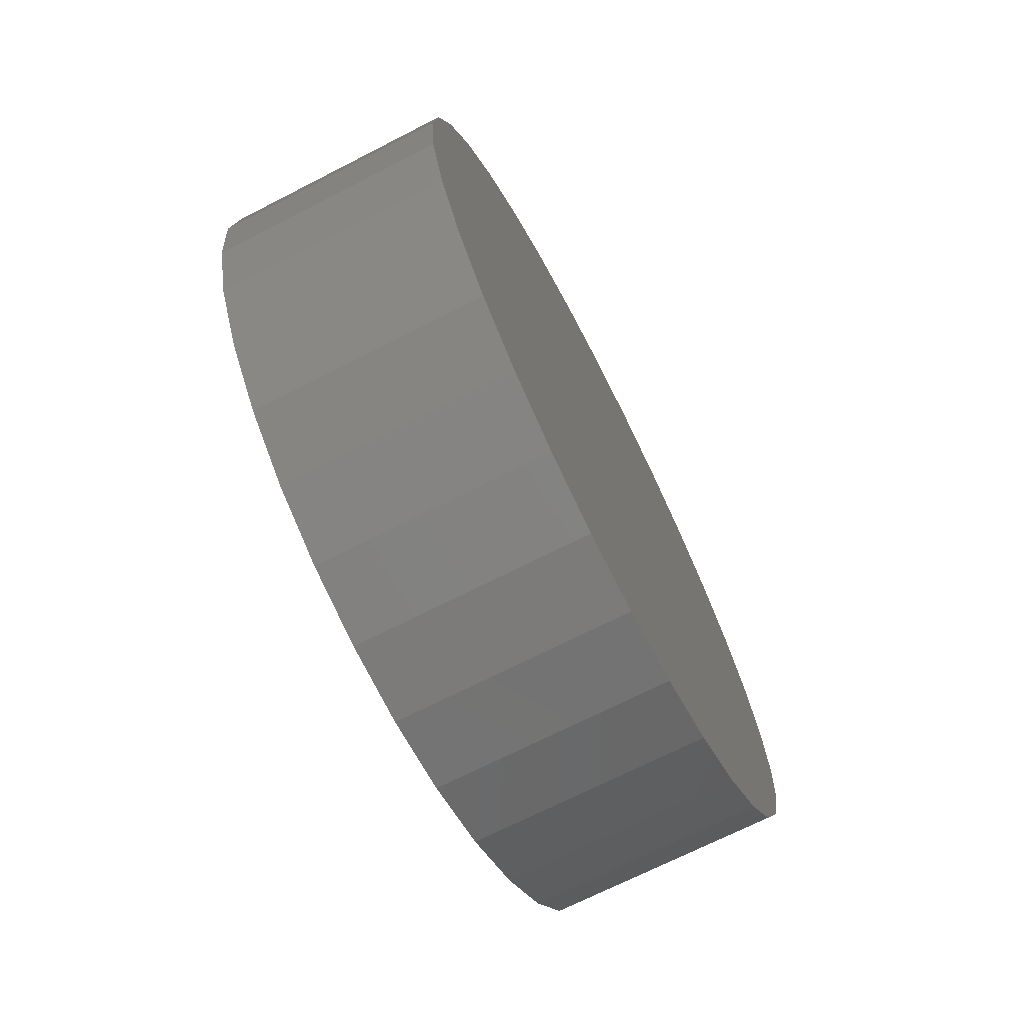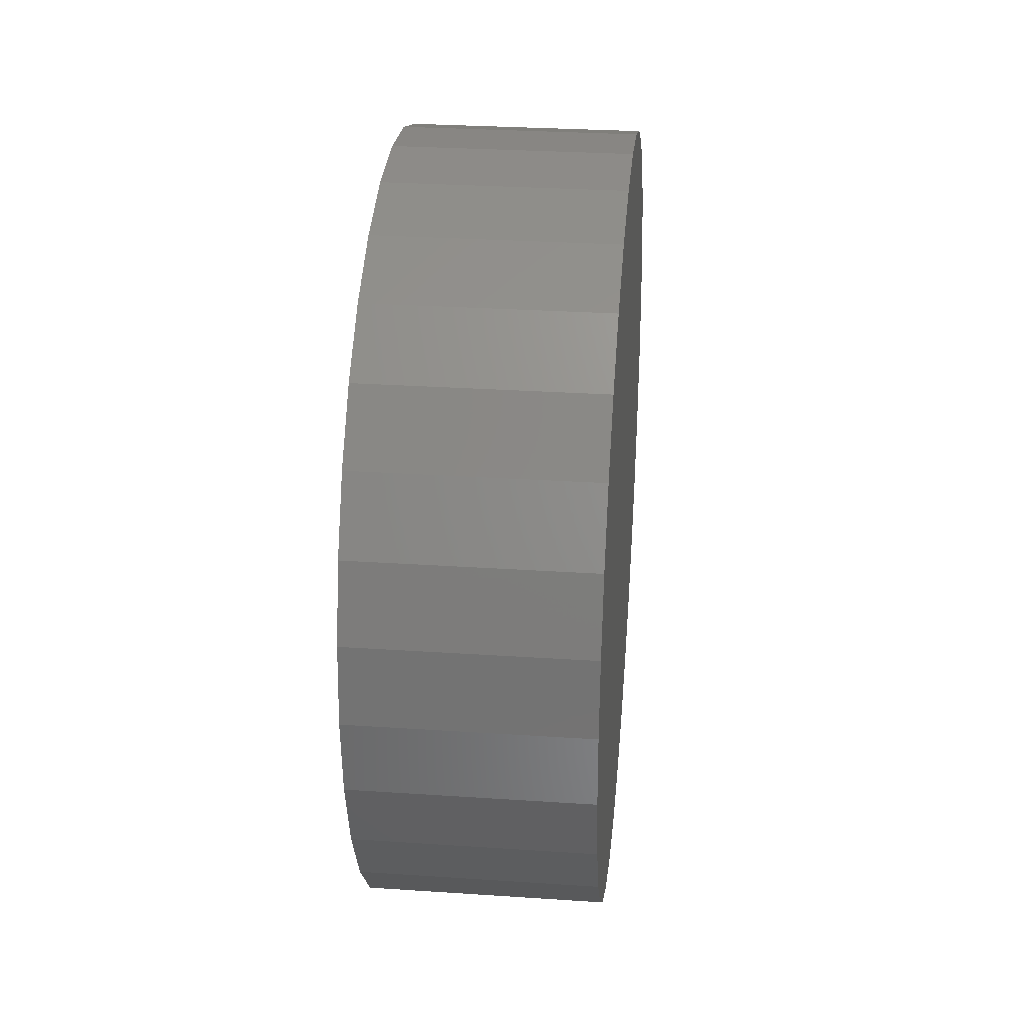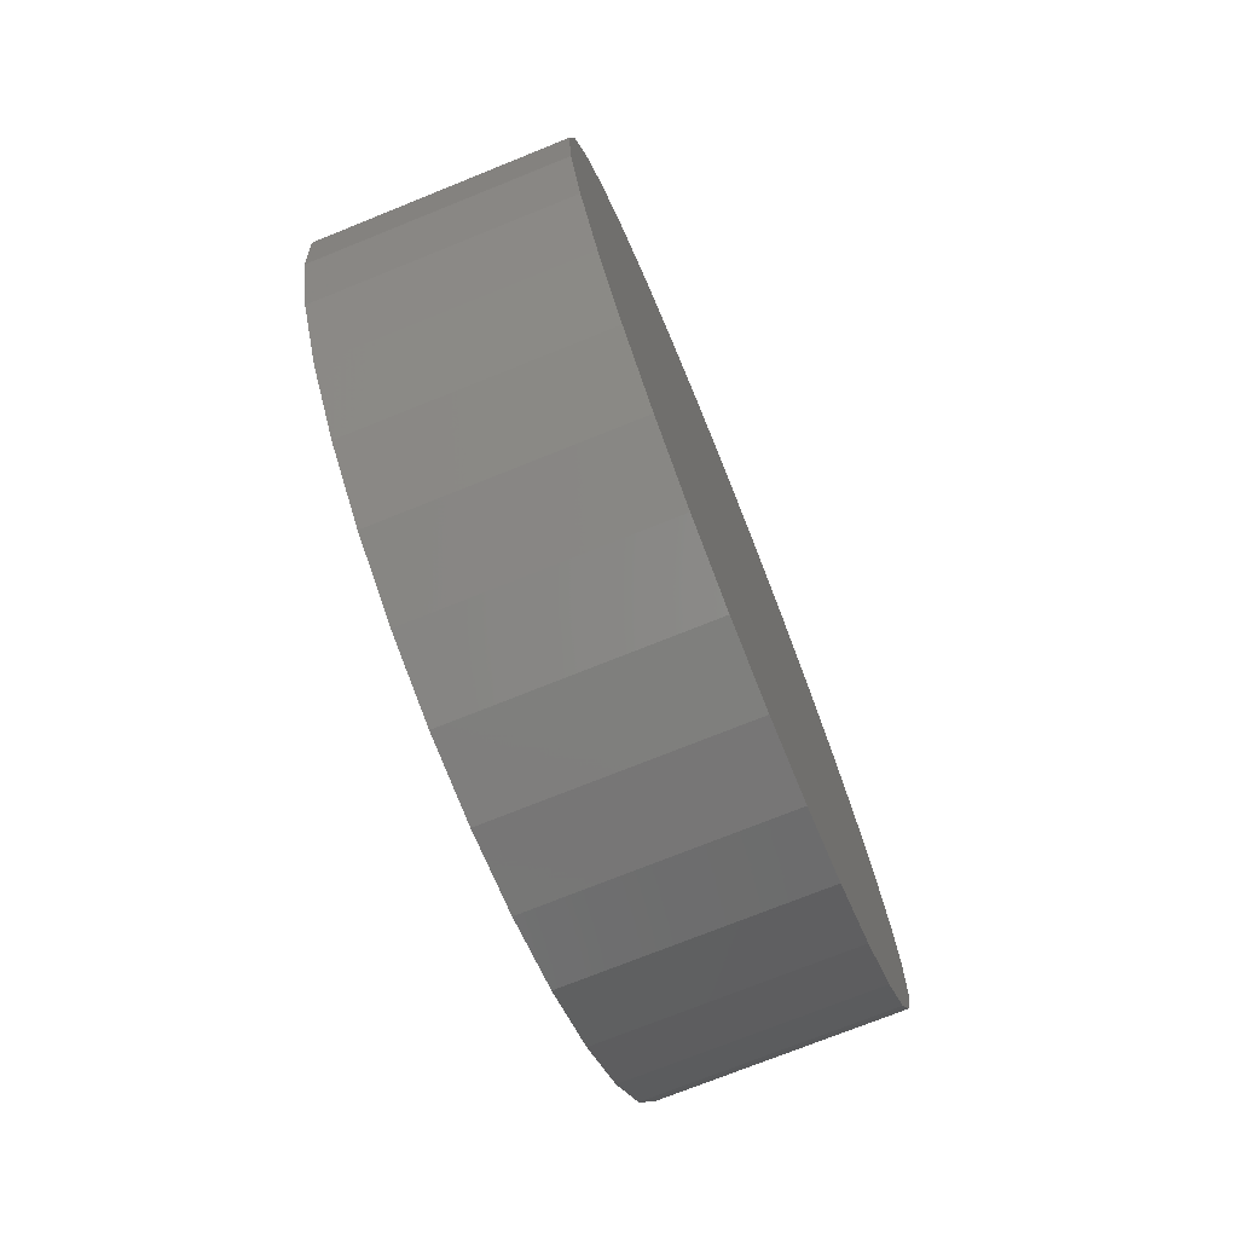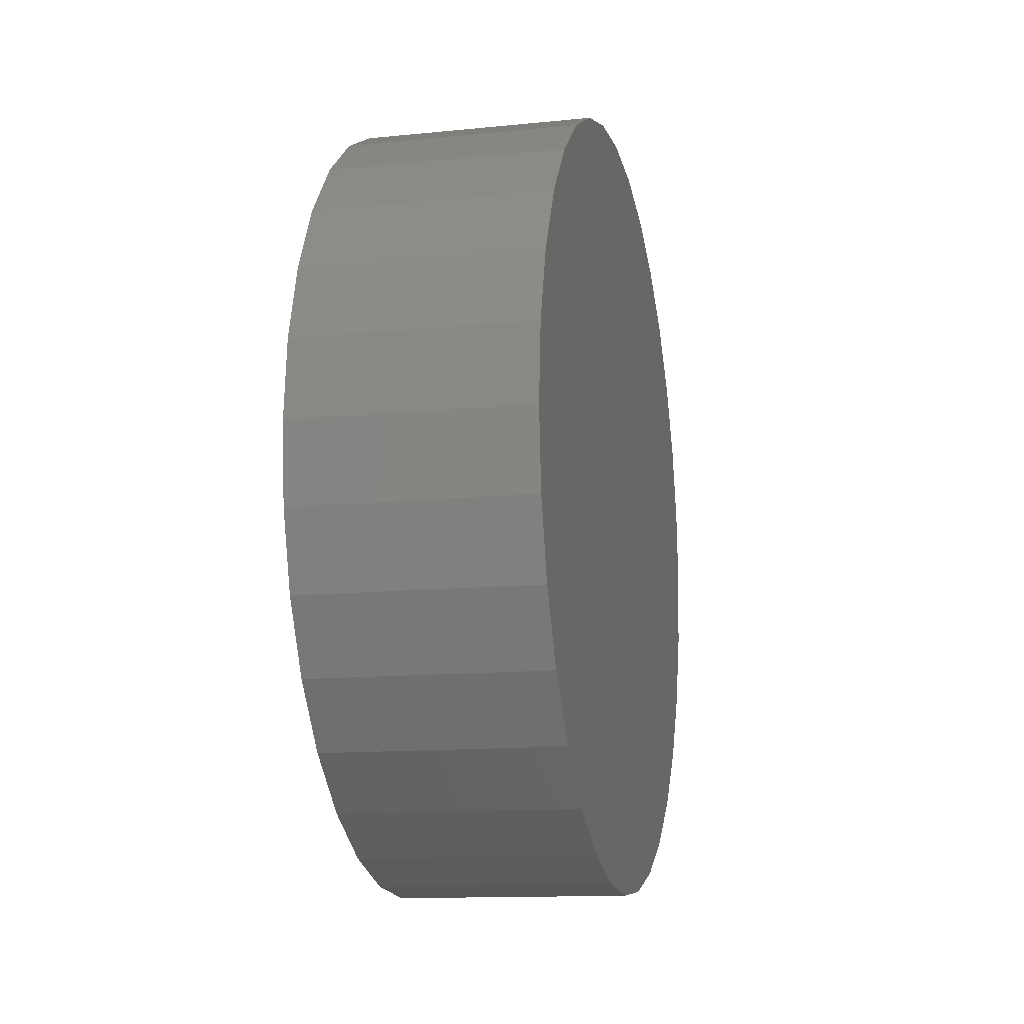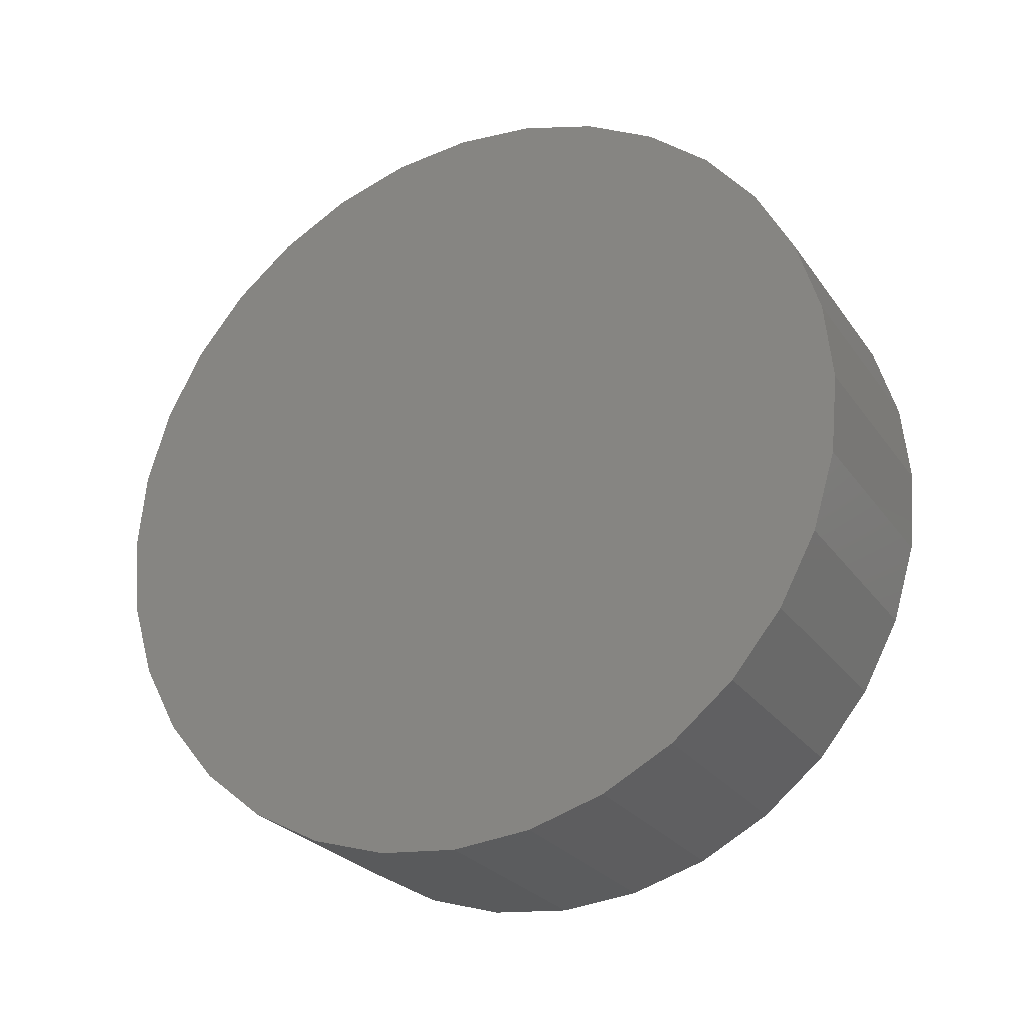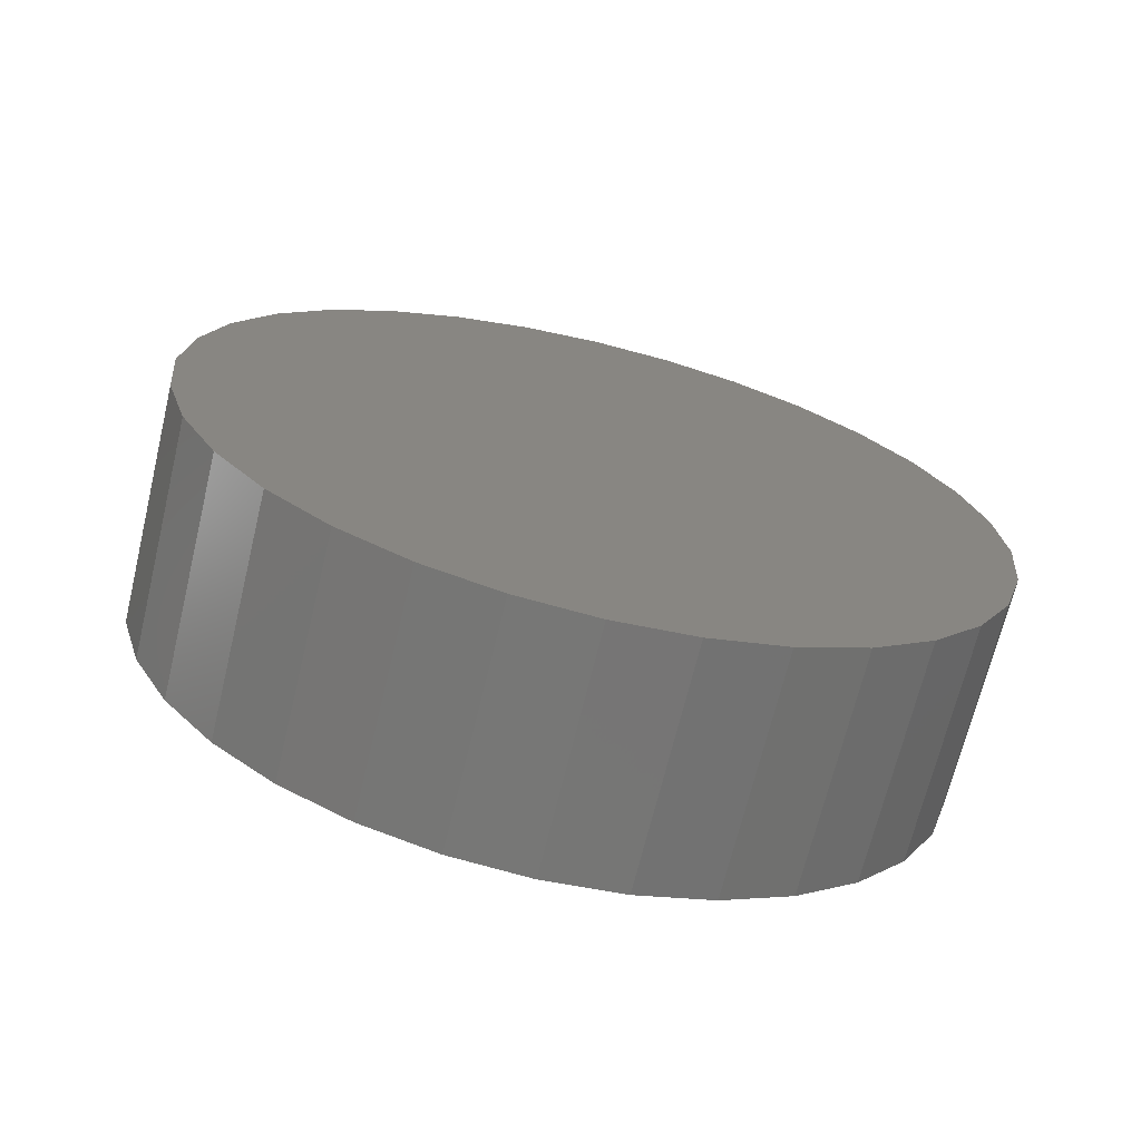
<metadata>
{"format":"stl","ext":"stl","renderer":"f3d","projection":"perspective","resolution":1024,"background":"white","views":[{"elev":-70.1,"azim":27.1,"up":"+Y"},{"elev":29.5,"azim":-174.4,"up":"+Z"},{"elev":-74.0,"azim":21.9,"up":"+Y"},{"elev":-13.0,"azim":-167.0,"up":"+Y"},{"elev":-26.2,"azim":-62.6,"up":"+Z"},{"elev":-69.0,"azim":76.4,"up":"+Y"}]}
</metadata>
<code>
# stl→obj: 64 verts, 124 faces
v -0.7656 0.2337 0.1934
v -0.7422 0.2337 0.1934
v -0.7656 0.2329 0.1856
v -0.7422 0.2329 0.1856
v -0.7656 0.2306 0.178
v -0.7422 0.2306 0.178
v -0.7656 0.2269 0.171
v -0.7422 0.2269 0.171
v -0.7656 0.2219 0.1649
v -0.7422 0.2219 0.1649
v -0.7656 0.2158 0.1599
v -0.7422 0.2158 0.1599
v -0.7656 0.2088 0.1562
v -0.7422 0.2088 0.1562
v -0.7656 0.2013 0.1539
v -0.7422 0.2013 0.1539
v -0.7656 0.1934 0.1531
v -0.7422 0.1934 0.1531
v -0.7656 0.1856 0.1539
v -0.7422 0.1856 0.1539
v -0.7656 0.178 0.1562
v -0.7422 0.178 0.1562
v -0.7656 0.171 0.1599
v -0.7422 0.171 0.1599
v -0.7656 0.1649 0.1649
v -0.7422 0.1649 0.1649
v -0.7656 0.1599 0.171
v -0.7422 0.1599 0.171
v -0.7656 0.1562 0.178
v -0.7422 0.1562 0.178
v -0.7656 0.1539 0.1856
v -0.7422 0.1539 0.1856
v -0.7656 0.1531 0.1934
v -0.7422 0.1531 0.1934
v -0.7656 0.1539 0.2013
v -0.7422 0.1539 0.2013
v -0.7656 0.1562 0.2088
v -0.7422 0.1562 0.2088
v -0.7656 0.1599 0.2158
v -0.7422 0.1599 0.2158
v -0.7656 0.1649 0.2219
v -0.7422 0.1649 0.2219
v -0.7656 0.171 0.2269
v -0.7422 0.171 0.2269
v -0.7656 0.178 0.2306
v -0.7422 0.178 0.2306
v -0.7656 0.1856 0.2329
v -0.7422 0.1856 0.2329
v -0.7656 0.1934 0.2337
v -0.7422 0.1934 0.2337
v -0.7656 0.2013 0.2329
v -0.7422 0.2013 0.2329
v -0.7656 0.2088 0.2306
v -0.7422 0.2088 0.2306
v -0.7656 0.2158 0.2269
v -0.7422 0.2158 0.2269
v -0.7656 0.2219 0.2219
v -0.7422 0.2219 0.2219
v -0.7656 0.2269 0.2158
v -0.7422 0.2269 0.2158
v -0.7656 0.2306 0.2088
v -0.7422 0.2306 0.2088
v -0.7656 0.2329 0.2013
v -0.7422 0.2329 0.2013
f 1 2 3
f 3 2 4
f 3 4 5
f 5 4 6
f 5 6 7
f 7 6 8
f 7 8 9
f 9 8 10
f 9 10 11
f 11 10 12
f 11 12 13
f 13 12 14
f 13 14 15
f 15 14 16
f 15 16 17
f 17 16 18
f 17 18 19
f 19 18 20
f 19 20 21
f 21 20 22
f 21 22 23
f 23 22 24
f 23 24 25
f 25 24 26
f 25 26 27
f 27 26 28
f 27 28 29
f 29 28 30
f 29 30 31
f 31 30 32
f 31 32 33
f 33 32 34
f 33 34 35
f 35 34 36
f 35 36 37
f 37 36 38
f 37 38 39
f 39 38 40
f 39 40 41
f 41 40 42
f 41 42 43
f 43 42 44
f 43 44 45
f 45 44 46
f 45 46 47
f 47 46 48
f 47 48 49
f 49 48 50
f 49 50 51
f 51 50 52
f 51 52 53
f 53 52 54
f 53 54 55
f 55 54 56
f 55 56 57
f 57 56 58
f 57 58 59
f 59 58 60
f 59 60 61
f 61 60 62
f 61 62 63
f 63 62 64
f 63 64 1
f 1 64 2
f 50 48 46
f 52 50 46
f 52 46 54
f 54 46 44
f 54 44 56
f 56 44 42
f 56 42 58
f 58 42 40
f 58 40 60
f 60 40 38
f 60 38 62
f 62 38 36
f 62 36 64
f 4 30 6
f 6 30 28
f 6 28 8
f 8 28 26
f 8 26 10
f 10 26 24
f 10 24 12
f 12 24 22
f 12 22 14
f 14 22 20
f 14 20 18
f 14 18 16
f 64 36 2
f 2 36 34
f 2 34 4
f 4 34 32
f 4 32 30
f 45 47 49
f 45 49 51
f 53 45 51
f 43 45 53
f 55 43 53
f 41 43 55
f 57 41 55
f 39 41 57
f 59 39 57
f 37 39 59
f 61 37 59
f 35 37 61
f 63 35 61
f 5 29 3
f 27 29 5
f 7 27 5
f 25 27 7
f 9 25 7
f 23 25 9
f 11 23 9
f 21 23 11
f 13 21 11
f 19 21 13
f 17 19 13
f 15 17 13
f 29 31 3
f 3 31 33
f 3 33 1
f 1 33 35
f 1 35 63

</code>
